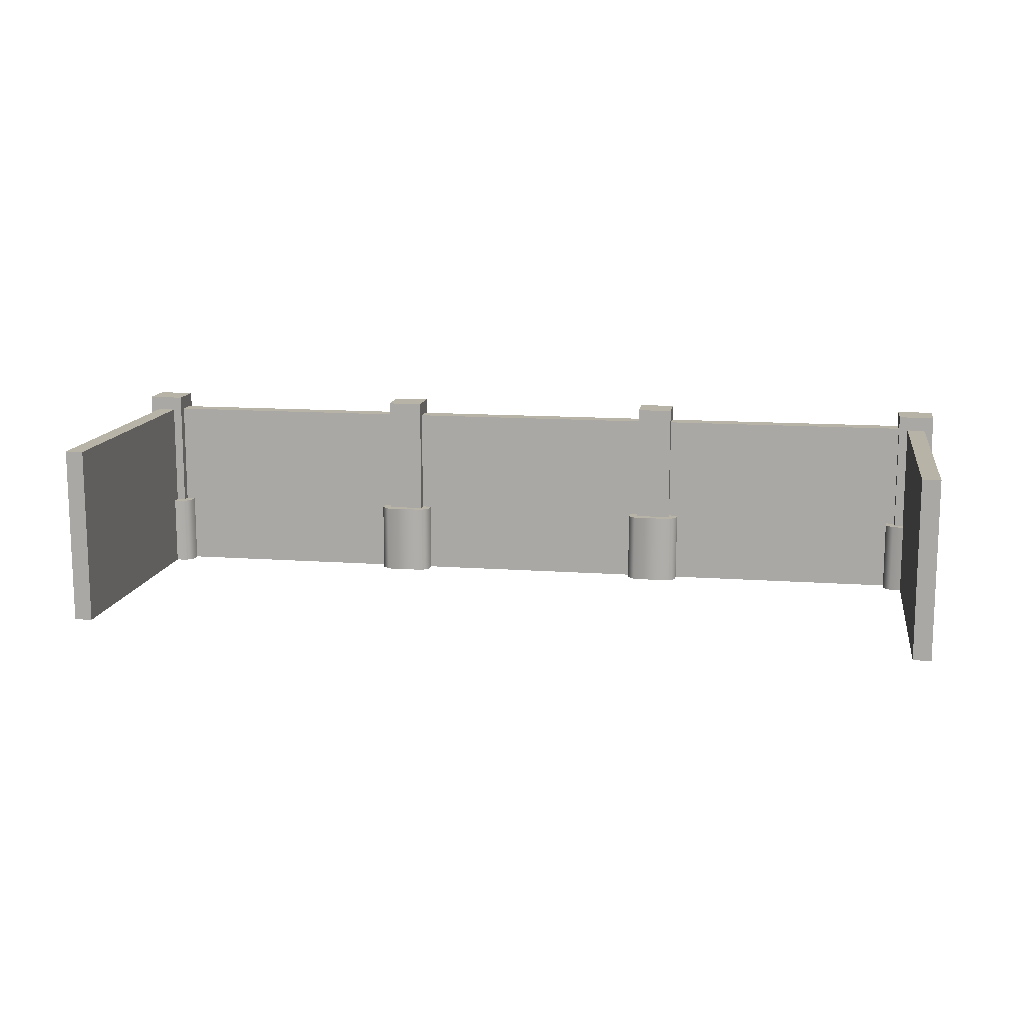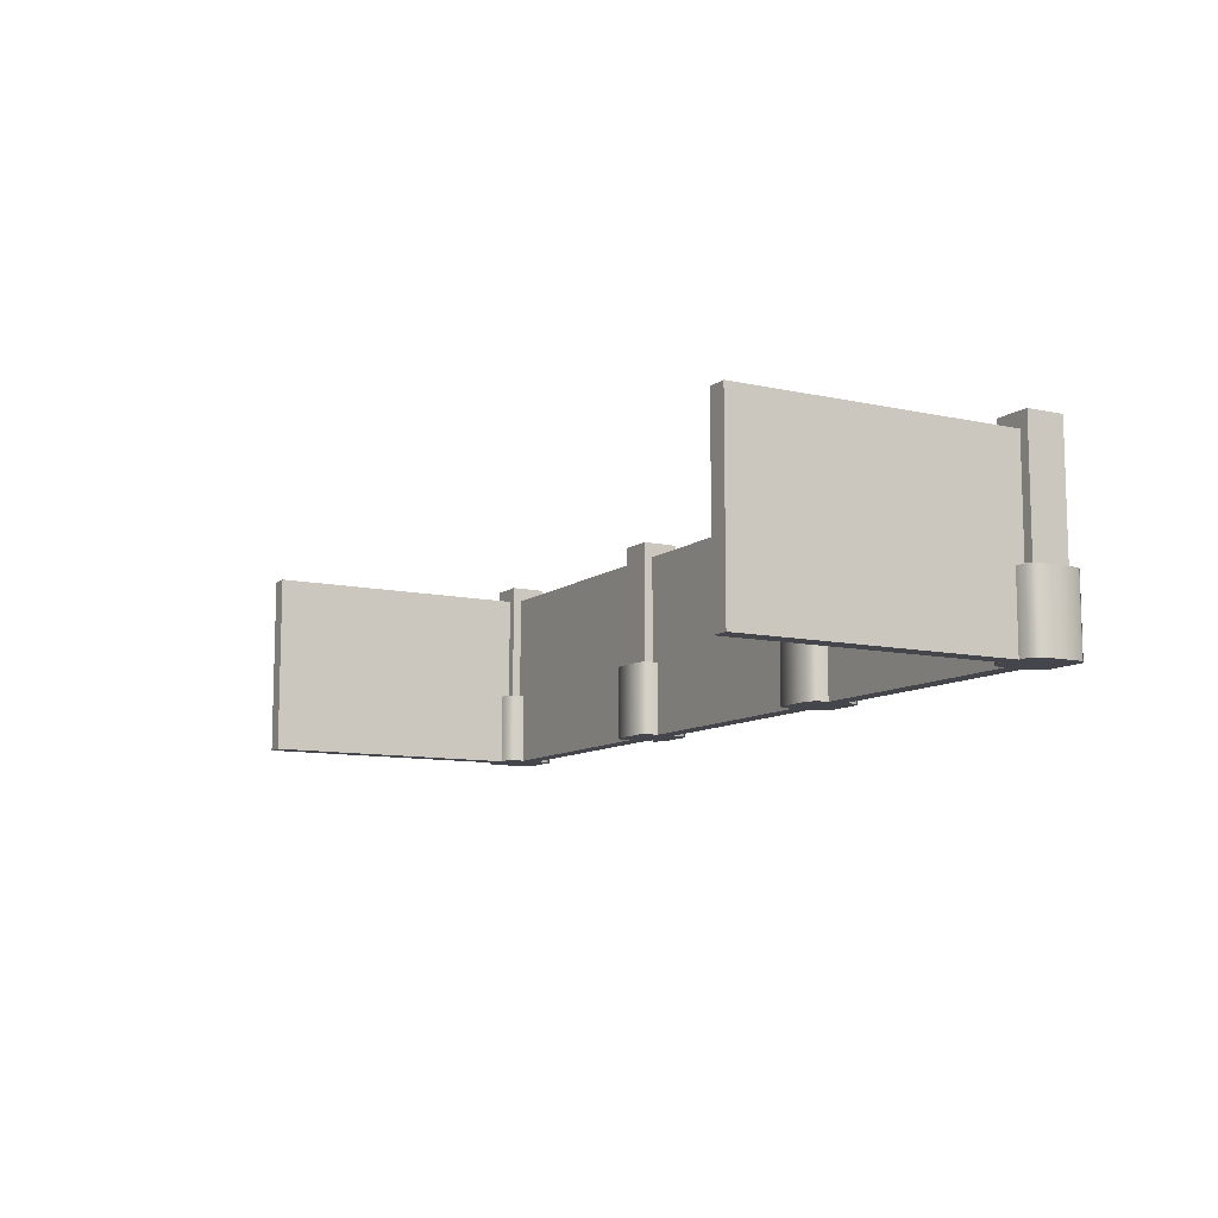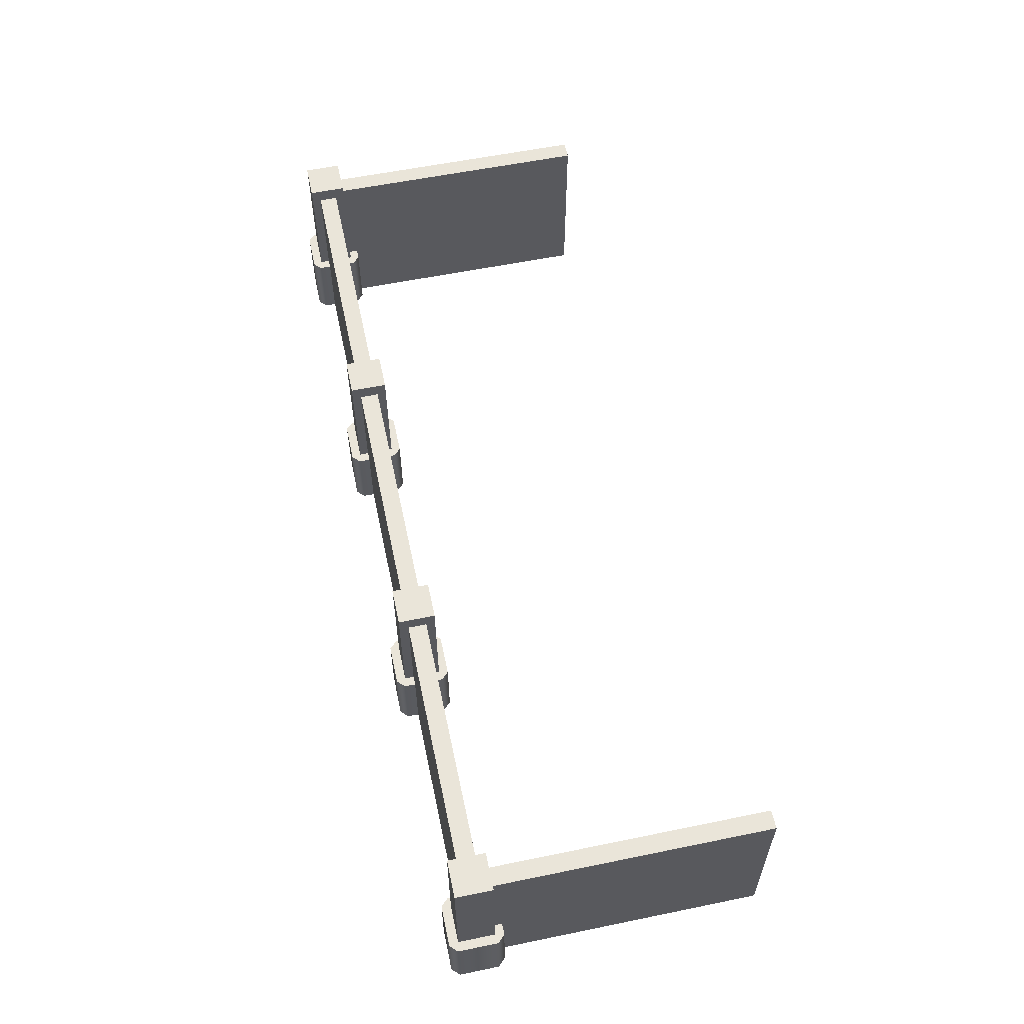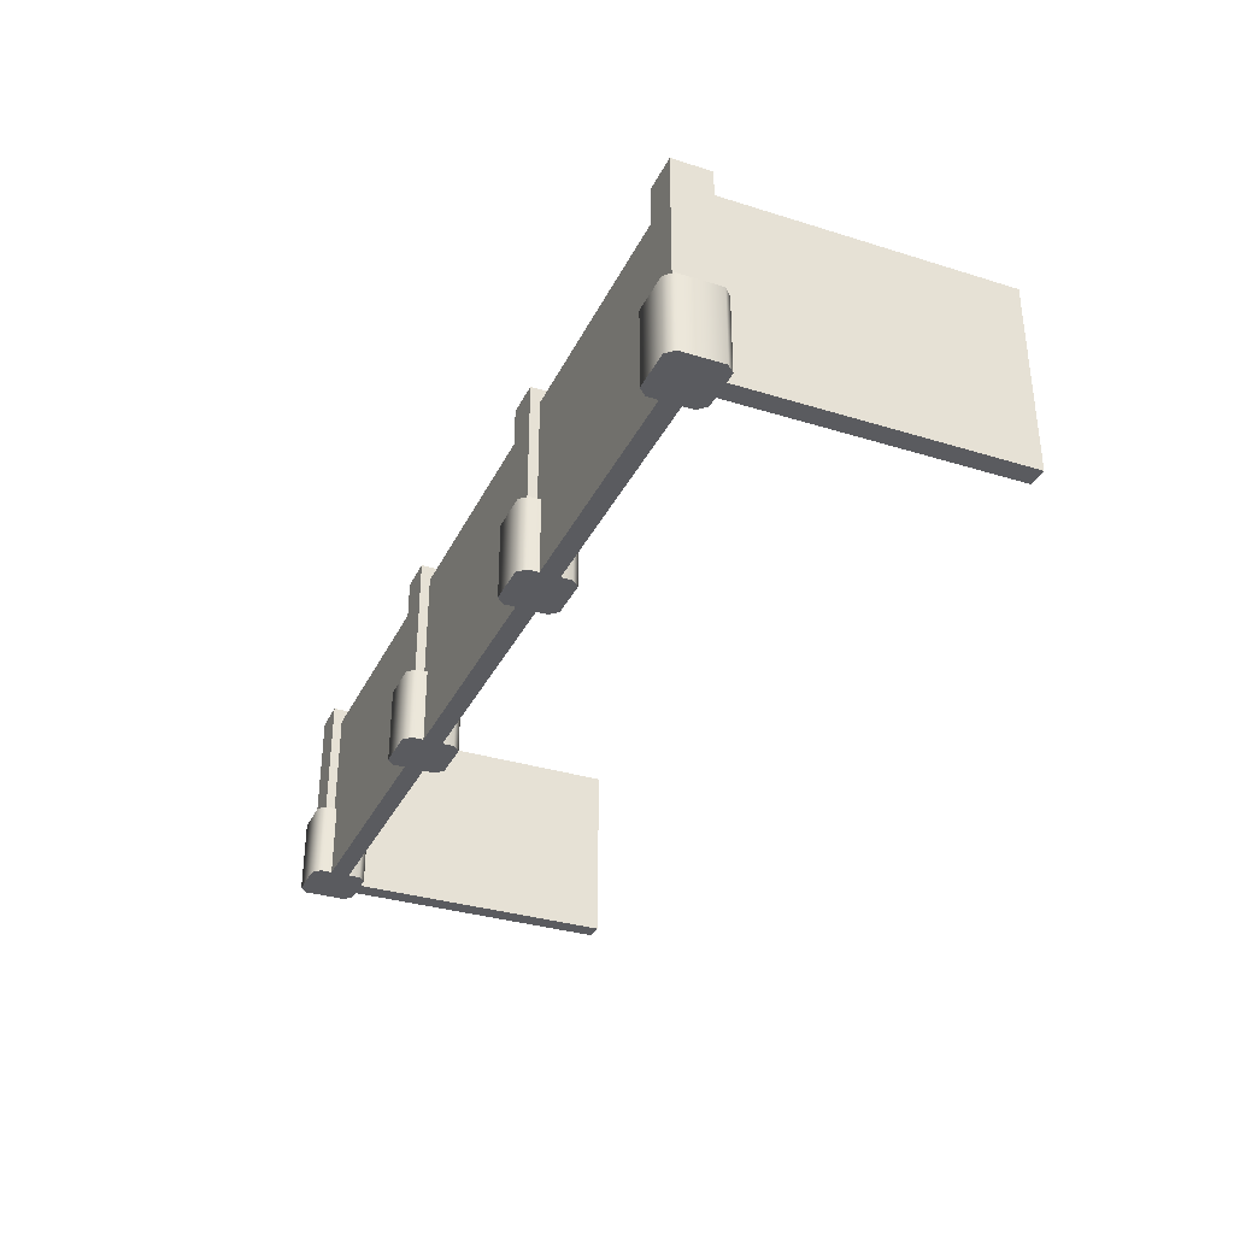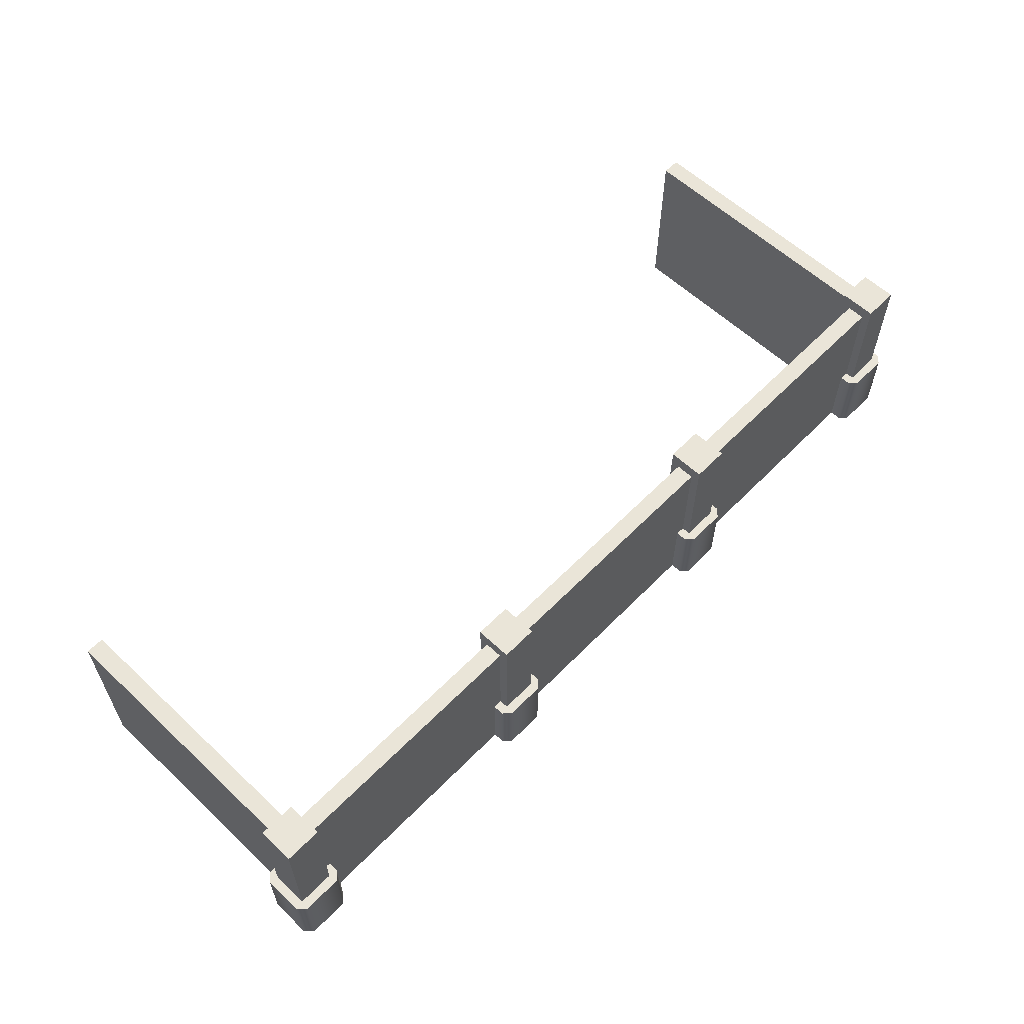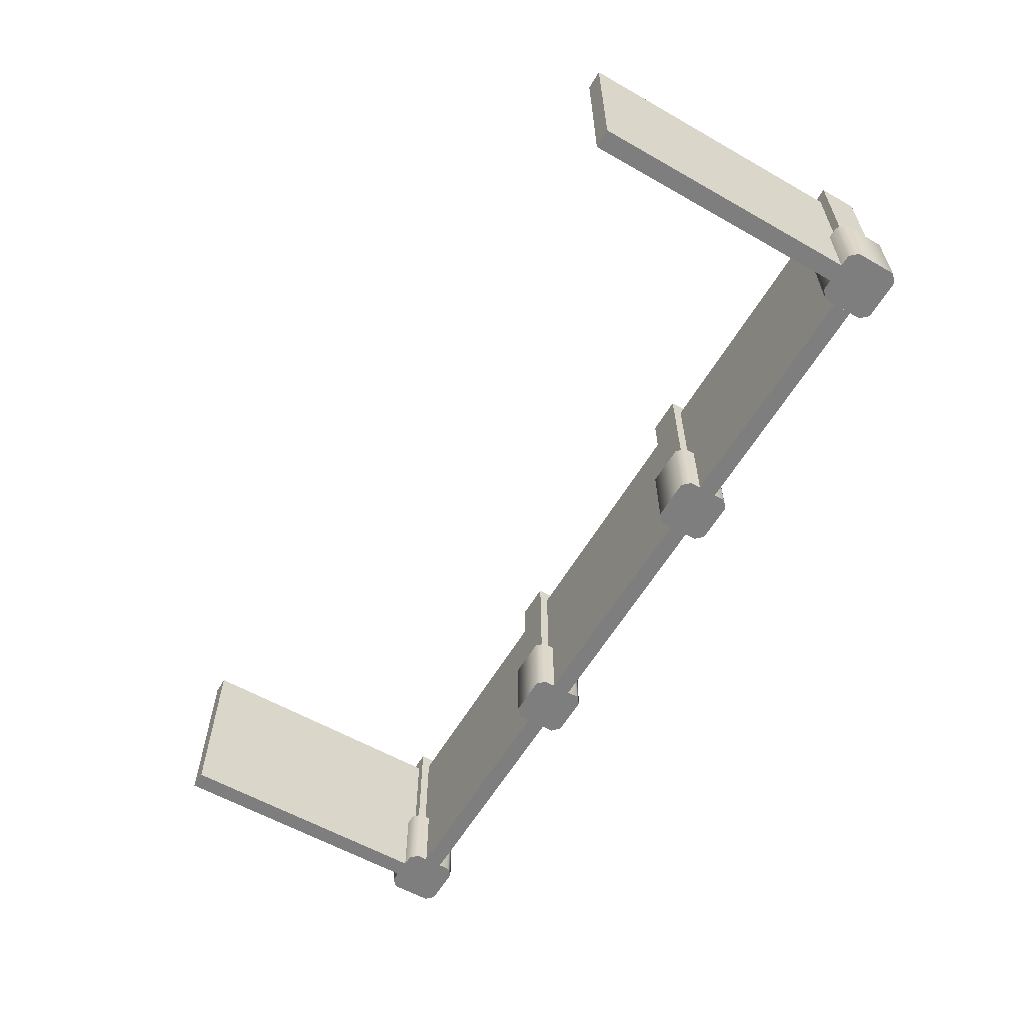
<metadata>
{"format":"obj","ext":"obj","renderer":"f3d","projection":"perspective","resolution":1024,"background":"white","views":[{"elev":12.8,"azim":-170.5,"up":"+Y"},{"elev":-10.0,"azim":-119.6,"up":"+Y"},{"elev":57.9,"azim":78.0,"up":"+Y"},{"elev":-33.4,"azim":67.0,"up":"+Y"},{"elev":59.5,"azim":-46.1,"up":"+Y"},{"elev":-59.4,"azim":-120.3,"up":"+Y"}]}
</metadata>
<code>
g fence-1x3
v 0.5725 0 0.2375 1 1 1
v 0.5625 0 0.2275 1 1 1
v 0.5725 0.1 0.2375 1 1 1
v 0.5625 0.1 0.2275 1 1 1
v 0.6375 0.1 0.1725 1 1 1
v 0.6375 0.1 0.2275 1 1 1
v 0.6275 0.1 0.1625 1 1 1
v 0.6275 0.1 0.2375 1 1 1
v 0.5725 0.1 0.1625 1 1 1
v 0.5625 0.1 0.1725 1 1 1
v 0.5625 0 0.1725 1 1 1
v 0.6275 0 0.1625 1 1 1
v 0.6375 0 0.1725 1 1 1
v 0.6275 0 0.2375 1 1 1
v 0.5725 0 0.1625 1 1 1
v 0.6375 0 0.2275 1 1 1
v -0.6275 0 0.2375 1 1 1
v -0.6375 0 0.2275 1 1 1
v -0.6275 0.1 0.2375 1 1 1
v -0.6375 0.1 0.2275 1 1 1
v -0.5625 0.1 0.1725 1 1 1
v -0.5625 0.1 0.2275 1 1 1
v -0.5725 0.1 0.1625 1 1 1
v -0.5725 0.1 0.2375 1 1 1
v -0.6275 0.1 0.1625 1 1 1
v -0.6375 0.1 0.1725 1 1 1
v -0.6375 0 0.1725 1 1 1
v -0.5725 0 0.1625 1 1 1
v -0.5625 0 0.1725 1 1 1
v -0.5725 0 0.2375 1 1 1
v -0.6275 0 0.1625 1 1 1
v -0.5625 0 0.2275 1 1 1
v -0.2275 0 0.2375 1 1 1
v -0.2375 0 0.2275 1 1 1
v -0.2275 0.1 0.2375 1 1 1
v -0.2375 0.1 0.2275 1 1 1
v -0.1625 0.1 0.1725 1 1 1
v -0.1625 0.1 0.2275 1 1 1
v -0.1725 0.1 0.1625 1 1 1
v -0.1725 0.1 0.2375 1 1 1
v -0.2275 0.1 0.1625 1 1 1
v -0.2375 0.1 0.1725 1 1 1
v -0.2375 0 0.1725 1 1 1
v -0.1725 0 0.1625 1 1 1
v -0.1625 0 0.1725 1 1 1
v -0.1725 0 0.2375 1 1 1
v -0.2275 0 0.1625 1 1 1
v -0.1625 0 0.2275 1 1 1
v 0.1725 0 0.2375 1 1 1
v 0.1625 0 0.2275 1 1 1
v 0.1725 0.1 0.2375 1 1 1
v 0.1625 0.1 0.2275 1 1 1
v 0.2375 0.1 0.1725 1 1 1
v 0.2375 0.1 0.2275 1 1 1
v 0.2275 0.1 0.1625 1 1 1
v 0.2275 0.1 0.2375 1 1 1
v 0.1725 0.1 0.1625 1 1 1
v 0.1625 0.1 0.1725 1 1 1
v 0.1625 0 0.1725 1 1 1
v 0.2275 0 0.1625 1 1 1
v 0.2375 0 0.1725 1 1 1
v 0.2275 0 0.2375 1 1 1
v 0.1725 0 0.1625 1 1 1
v 0.2375 0 0.2275 1 1 1
v 0.5875 3.253e-14 0.2 1 1 1
v 0.5875 0 -0.2 1 1 1
v 0.6125 3.253e-14 0.2 1 1 1
v 0.6125 0 -0.2 1 1 1
v 0.6125 0.25 -0.2 1 1 1
v 0.6125 0.25 0.2 1 1 1
v 0.5875 0.25 -0.2 1 1 1
v 0.5875 0.25 0.2 1 1 1
v 0.2 0 0.2125 1 1 1
v -0.2 -3.253e-14 0.2125 1 1 1
v 0.2 0 0.1875 1 1 1
v -0.2 -3.253e-14 0.1875 1 1 1
v -0.2 0.25 0.1875 1 1 1
v 0.2 0.25 0.1875 1 1 1
v -0.2 0.25 0.2125 1 1 1
v 0.2 0.25 0.2125 1 1 1
v 0.6 3.253e-14 0.2125 1 1 1
v 0.2 0 0.2125 1 1 1
v 0.6 3.253e-14 0.1875 1 1 1
v 0.2 0 0.1875 1 1 1
v 0.2 0.25 0.1875 1 1 1
v 0.6 0.25 0.1875 1 1 1
v 0.2 0.25 0.2125 1 1 1
v 0.6 0.25 0.2125 1 1 1
v -0.2 3.253e-14 0.2125 1 1 1
v -0.6 0 0.2125 1 1 1
v -0.2 3.253e-14 0.1875 1 1 1
v -0.6 0 0.1875 1 1 1
v -0.6 0.25 0.1875 1 1 1
v -0.2 0.25 0.1875 1 1 1
v -0.6 0.25 0.2125 1 1 1
v -0.2 0.25 0.2125 1 1 1
v -0.6125 3.253e-14 0.2 1 1 1
v -0.6125 0 -0.2 1 1 1
v -0.5875 3.253e-14 0.2 1 1 1
v -0.5875 0 -0.2 1 1 1
v -0.5875 0.25 -0.2 1 1 1
v -0.5875 0.25 0.2 1 1 1
v -0.6125 0.25 -0.2 1 1 1
v -0.6125 0.25 0.2 1 1 1
v 0.625 0 0.225 1 1 1
v 0.625 0 0.175 1 1 1
v 0.575 0 0.225 1 1 1
v 0.575 0 0.175 1 1 1
v 0.625 0.27 0.175 1 1 1
v 0.625 0.27 0.225 1 1 1
v 0.575 0.27 0.175 1 1 1
v 0.575 0.27 0.225 1 1 1
v -0.575 0 0.225 1 1 1
v -0.575 0 0.175 1 1 1
v -0.625 0 0.225 1 1 1
v -0.625 0 0.175 1 1 1
v -0.575 0.27 0.175 1 1 1
v -0.575 0.27 0.225 1 1 1
v -0.625 0.27 0.175 1 1 1
v -0.625 0.27 0.225 1 1 1
v -0.175 0 0.225 1 1 1
v -0.175 0 0.175 1 1 1
v -0.225 0 0.225 1 1 1
v -0.225 0 0.175 1 1 1
v -0.175 0.27 0.175 1 1 1
v -0.175 0.27 0.225 1 1 1
v -0.225 0.27 0.175 1 1 1
v -0.225 0.27 0.225 1 1 1
v 0.225 0 0.225 1 1 1
v 0.225 0 0.175 1 1 1
v 0.175 0 0.225 1 1 1
v 0.175 0 0.175 1 1 1
v 0.225 0.27 0.175 1 1 1
v 0.225 0.27 0.225 1 1 1
v 0.175 0.27 0.175 1 1 1
v 0.175 0.27 0.225 1 1 1
f 3 2 1
f 2 3 4
f 7 6 5
f 6 7 8
f 8 7 9
f 8 9 3
f 3 9 10
f 3 10 4
f 2 10 11
f 10 2 4
f 7 13 12
f 13 7 5
f 8 1 14
f 1 8 3
f 9 12 15
f 12 9 7
f 6 14 16
f 14 6 8
f 14 13 16
f 13 14 12
f 12 14 1
f 12 1 15
f 15 1 2
f 15 2 11
f 10 15 11
f 15 10 9
f 6 13 5
f 13 6 16
f 19 18 17
f 18 19 20
f 23 22 21
f 22 23 24
f 24 23 25
f 24 25 19
f 19 25 26
f 19 26 20
f 18 26 27
f 26 18 20
f 23 29 28
f 29 23 21
f 24 17 30
f 17 24 19
f 25 28 31
f 28 25 23
f 22 30 32
f 30 22 24
f 30 29 32
f 29 30 28
f 28 30 17
f 28 17 31
f 31 17 18
f 31 18 27
f 26 31 27
f 31 26 25
f 22 29 21
f 29 22 32
f 35 34 33
f 34 35 36
f 39 38 37
f 38 39 40
f 40 39 41
f 40 41 35
f 35 41 42
f 35 42 36
f 34 42 43
f 42 34 36
f 39 45 44
f 45 39 37
f 40 33 46
f 33 40 35
f 41 44 47
f 44 41 39
f 38 46 48
f 46 38 40
f 46 45 48
f 45 46 44
f 44 46 33
f 44 33 47
f 47 33 34
f 47 34 43
f 42 47 43
f 47 42 41
f 38 45 37
f 45 38 48
f 51 50 49
f 50 51 52
f 55 54 53
f 54 55 56
f 56 55 57
f 56 57 51
f 51 57 58
f 51 58 52
f 50 58 59
f 58 50 52
f 55 61 60
f 61 55 53
f 56 49 62
f 49 56 51
f 57 60 63
f 60 57 55
f 54 62 64
f 62 54 56
f 62 61 64
f 61 62 60
f 60 62 49
f 60 49 63
f 63 49 50
f 63 50 59
f 58 63 59
f 63 58 57
f 54 61 53
f 61 54 64
f 71 69 66
f 68 66 69
f 69 71 70
f 72 70 71
f 65 72 66
f 71 66 72
f 67 68 70
f 69 70 68
f 68 67 66
f 65 66 67
f 77 79 78
f 80 78 79
f 73 80 74
f 79 74 80
f 75 76 78
f 77 78 76
f 76 75 74
f 73 74 75
f 85 87 86
f 88 86 87
f 81 88 82
f 87 82 88
f 83 84 86
f 85 86 84
f 84 83 82
f 81 82 83
f 93 95 94
f 96 94 95
f 89 96 90
f 95 90 96
f 91 92 94
f 93 94 92
f 92 91 90
f 89 90 91
f 103 101 98
f 100 98 101
f 101 103 102
f 104 102 103
f 97 104 98
f 103 98 104
f 99 100 102
f 101 102 100
f 100 99 98
f 97 98 99
f 107 106 105
f 106 107 108
f 111 110 109
f 110 111 112
f 107 111 108
f 111 107 112
f 111 106 108
f 106 111 109
f 110 106 109
f 106 110 105
f 110 107 105
f 107 110 112
f 115 114 113
f 114 115 116
f 119 118 117
f 118 119 120
f 115 119 116
f 119 115 120
f 119 114 116
f 114 119 117
f 118 114 117
f 114 118 113
f 118 115 113
f 115 118 120
f 123 122 121
f 122 123 124
f 127 126 125
f 126 127 128
f 123 127 124
f 127 123 128
f 127 122 124
f 122 127 125
f 126 122 125
f 122 126 121
f 126 123 121
f 123 126 128
f 131 130 129
f 130 131 132
f 135 134 133
f 134 135 136
f 131 135 132
f 135 131 136
f 135 130 132
f 130 135 133
f 134 130 133
f 130 134 129
f 134 131 129
f 131 134 136
g fence-1x3
f 3 2 1
f 2 3 4
f 7 6 5
f 6 7 8
f 8 7 9
f 8 9 3
f 3 9 10
f 3 10 4
f 2 10 11
f 10 2 4
f 7 13 12
f 13 7 5
f 8 1 14
f 1 8 3
f 9 12 15
f 12 9 7
f 6 14 16
f 14 6 8
f 14 13 16
f 13 14 12
f 12 14 1
f 12 1 15
f 15 1 2
f 15 2 11
f 10 15 11
f 15 10 9
f 6 13 5
f 13 6 16
f 19 18 17
f 18 19 20
f 23 22 21
f 22 23 24
f 24 23 25
f 24 25 19
f 19 25 26
f 19 26 20
f 18 26 27
f 26 18 20
f 23 29 28
f 29 23 21
f 24 17 30
f 17 24 19
f 25 28 31
f 28 25 23
f 22 30 32
f 30 22 24
f 30 29 32
f 29 30 28
f 28 30 17
f 28 17 31
f 31 17 18
f 31 18 27
f 26 31 27
f 31 26 25
f 22 29 21
f 29 22 32
f 35 34 33
f 34 35 36
f 39 38 37
f 38 39 40
f 40 39 41
f 40 41 35
f 35 41 42
f 35 42 36
f 34 42 43
f 42 34 36
f 39 45 44
f 45 39 37
f 40 33 46
f 33 40 35
f 41 44 47
f 44 41 39
f 38 46 48
f 46 38 40
f 46 45 48
f 45 46 44
f 44 46 33
f 44 33 47
f 47 33 34
f 47 34 43
f 42 47 43
f 47 42 41
f 38 45 37
f 45 38 48
f 51 50 49
f 50 51 52
f 55 54 53
f 54 55 56
f 56 55 57
f 56 57 51
f 51 57 58
f 51 58 52
f 50 58 59
f 58 50 52
f 55 61 60
f 61 55 53
f 56 49 62
f 49 56 51
f 57 60 63
f 60 57 55
f 54 62 64
f 62 54 56
f 62 61 64
f 61 62 60
f 60 62 49
f 60 49 63
f 63 49 50
f 63 50 59
f 58 63 59
f 63 58 57
f 54 61 53
f 61 54 64
f 71 69 66
f 68 66 69
f 69 71 70
f 72 70 71
f 65 72 66
f 71 66 72
f 67 68 70
f 69 70 68
f 68 67 66
f 65 66 67
f 77 79 78
f 80 78 79
f 73 80 74
f 79 74 80
f 75 76 78
f 77 78 76
f 76 75 74
f 73 74 75
f 85 87 86
f 88 86 87
f 81 88 82
f 87 82 88
f 83 84 86
f 85 86 84
f 84 83 82
f 81 82 83
f 93 95 94
f 96 94 95
f 89 96 90
f 95 90 96
f 91 92 94
f 93 94 92
f 92 91 90
f 89 90 91
f 103 101 98
f 100 98 101
f 101 103 102
f 104 102 103
f 97 104 98
f 103 98 104
f 99 100 102
f 101 102 100
f 100 99 98
f 97 98 99
f 107 106 105
f 106 107 108
f 111 110 109
f 110 111 112
f 107 111 108
f 111 107 112
f 111 106 108
f 106 111 109
f 110 106 109
f 106 110 105
f 110 107 105
f 107 110 112
f 115 114 113
f 114 115 116
f 119 118 117
f 118 119 120
f 115 119 116
f 119 115 120
f 119 114 116
f 114 119 117
f 118 114 117
f 114 118 113
f 118 115 113
f 115 118 120
f 123 122 121
f 122 123 124
f 127 126 125
f 126 127 128
f 123 127 124
f 127 123 128
f 127 122 124
f 122 127 125
f 126 122 125
f 122 126 121
f 126 123 121
f 123 126 128
f 131 130 129
f 130 131 132
f 135 134 133
f 134 135 136
f 131 135 132
f 135 131 136
f 135 130 132
f 130 135 133
f 134 130 133
f 130 134 129
f 134 131 129
f 131 134 136

</code>
